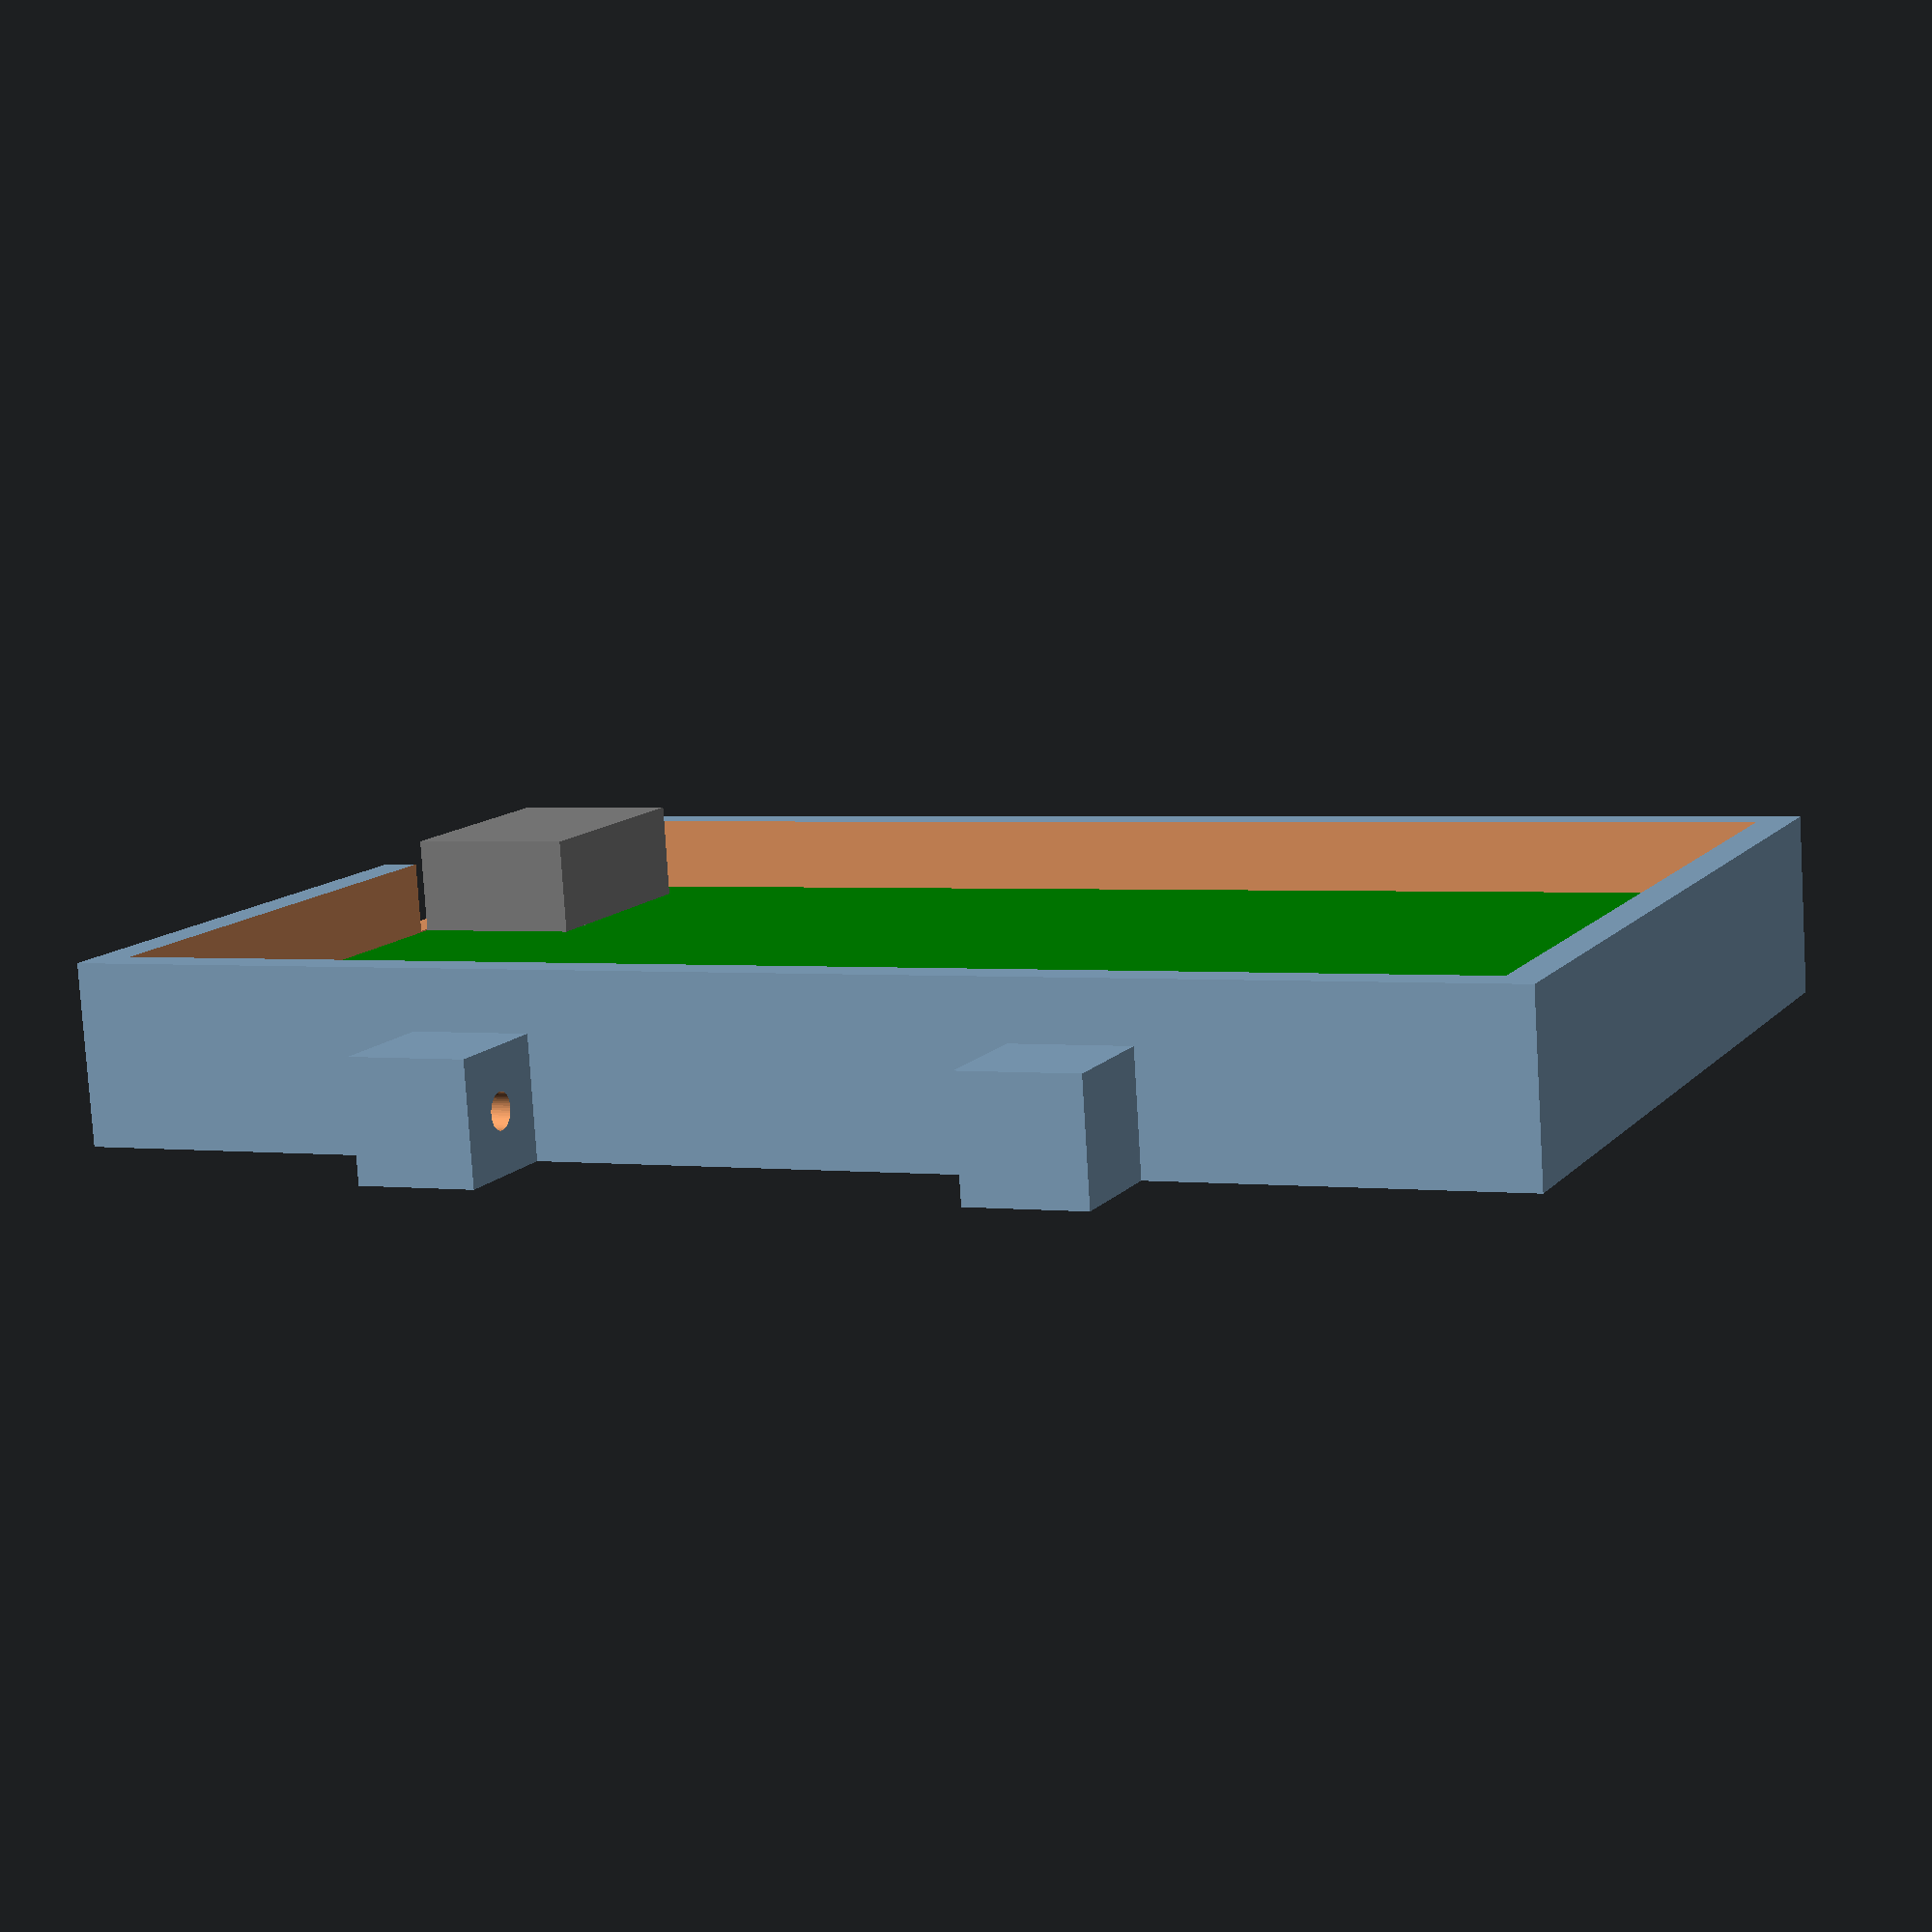
<openscad>


render_pcb=true;
render_enclosure=true;

// Make the heart rate sensor look more round
$fn = 100;

// Used to prevent 3D geometries that would have zero thickness
nothing = 0.01;


wall_thickness = 1.5;
bottom_thickness = 2.9;
top_thickness = 3;

pcb_size = [57, 35, 1.6];

x_overextrusion = 0.2;

outer_size = [pcb_size.x + wall_thickness * 2 + x_overextrusion * 2,
              pcb_size.y + wall_thickness * 2 + x_overextrusion * 2,
              bottom_thickness + pcb_size.z + top_thickness];

inner_offset = wall_thickness + x_overextrusion;

nub_size = [5, 5, 5];

temperature_diameter = 5.4;
temperature_height = 2.9;
temperature_position = [33.5, 17.5, -temperature_height];

// item[0] - position
// item[1] - size
// item[2] - color
heart_rate = [[24, 15.5, -1.3], [6.1+1, 3.8, 1.3], "hotpink"];
sd_card = [[7, 17.5, -2], [16, 17.5, 2], "silver"];
usb = [[0, 23, pcb_size.z], [7, 10, 4], "gray"];
jumpers = [[23, pcb_size.y-11, -2], [5, 11, 2], "white"];
nrf = [[pcb_size.x-20, (pcb_size.y-11)/2, -2], [20, 11, 2], "yellow"];
jst_pins = [[0, 0, -2], [7, 4, 2], "white"];
resistors = [[sd_card[0].x+sd_card[1].x, jumpers[0].y-4, -1], [13, 4, 1], "white"];
something =  [[30, 3, -1], [8, 10, 1], "white"];
blah =  [[0, 6, -1], [9, 10, 1], "white"];
bleh =  [[30, 3, -1], [8, 10, 1], "white"];
blbh =  [[11, 0, -1], [8, 11, 1], "white"];

// cube_cutouts[0] - position
// cube_cutouts[1] - size
cube_cutouts =
    [
     // Heart Rate Sensor
     [[heart_rate[0].x, heart_rate[0].y, heart_rate[0].z - bottom_thickness],
      [heart_rate[1].x, heart_rate[1].y, heart_rate[1].z + bottom_thickness + nothing]],

     // SD Card
     [sd_card[0],
      [sd_card[1].x, sd_card[1].y + wall_thickness + nothing, sd_card[1].z + nothing]],

     // USB
     [[usb[0].x - (wall_thickness + nothing), usb[0].y, usb[0].z],
      [usb[1].x + (wall_thickness + nothing), usb[1].y, usb[1].z]],

     // Jumpers
     [jumpers[0],
      [jumpers[1].x, jumpers[1].y, jumpers[1].z + nothing]],

     // NRF
     [nrf[0],
      [nrf[1].x, nrf[1].y, nrf[1].z + nothing]],

     [jst_pins[0],
      [jst_pins[1].x, jst_pins[1].y, jst_pins[1].z + nothing]],

     [resistors[0],
      [resistors[1].x, resistors[1].y, resistors[1].z + nothing]],

     [something[0],
      [something[1].x, something[1].y, something[1].z + nothing]],

     [blah[0],
      [blah[1].x, blah[1].y, blah[1].z + nothing]],

     [bleh[0],
      [bleh[1].x, bleh[1].y, bleh[1].z + nothing]],

     [blbh[0],
      [blbh[1].x, blbh[1].y, blbh[1].z + nothing]],

     ];

// A set of two spaced nubs that can hold a watch pin
module watch_nubs(strap_width=20, pin_hole_diameter=1.5) {
    module nub() {
        translate([strap_width/2, 0, 0])
        difference() {
            cube(nub_size);
            translate([-nothing, nub_size.y/2, nub_size.z/2])
                rotate(90, [0, 1, 0])
                linear_extrude(height = nub_size.x/2 + nothing)
                circle(d = pin_hole_diameter, $fn=50);
        }
    }
    nub();
    mirror([1, 0, 0]) nub();
}

// Cutouts for components
module enclosure_cutouts() {
    for(args = cube_cutouts) {
        translate([args[0].x - x_overextrusion,
                   args[0].y - x_overextrusion,
                   args[0].z])
            cube([args[1].x + x_overextrusion*2,
                  args[1].y + x_overextrusion*2,
                  args[1].z]);
    }

    // Temperature
    translate([temperature_position.x,
               temperature_position.y,
               temperature_position.z-bottom_thickness])
        cylinder(d = temperature_diameter + x_overextrusion*2,
                 h = temperature_height+bottom_thickness+nothing);
}

module enclosure_body() {
    difference(){
        cube(outer_size);
        translate([wall_thickness, wall_thickness, bottom_thickness])
            cube([pcb_size.x+x_overextrusion*2, pcb_size.y+x_overextrusion*2, 100]);
        translate([inner_offset, inner_offset, bottom_thickness])
            enclosure_cutouts();
    }
    // TODO
    translate([outer_size.x/2, -nub_size.y, 0])
        watch_nubs();
    translate([outer_size.x/2, outer_size.y, 0])
        watch_nubs();
}

module main_board() {
    components = [heart_rate, sd_card, usb, jumpers, nrf, jst_pins, resistors, something, blah, bleh, blbh];
    for(component = components) {
        color(component[2])
            translate(component[0])
                cube(component[1]);
    }

    // Main pcb
    color("green")
        cube(pcb_size);

    // Temperature
    color("red")
        translate(temperature_position)
            cylinder(d = temperature_diameter, h = temperature_height);
}

if(render_enclosure) {
    enclosure_body();
 }

if(render_pcb) {
    translate([inner_offset, inner_offset, bottom_thickness])
        main_board();
 }

</openscad>
<views>
elev=80.2 azim=23.4 roll=3.5 proj=p view=solid
</views>
